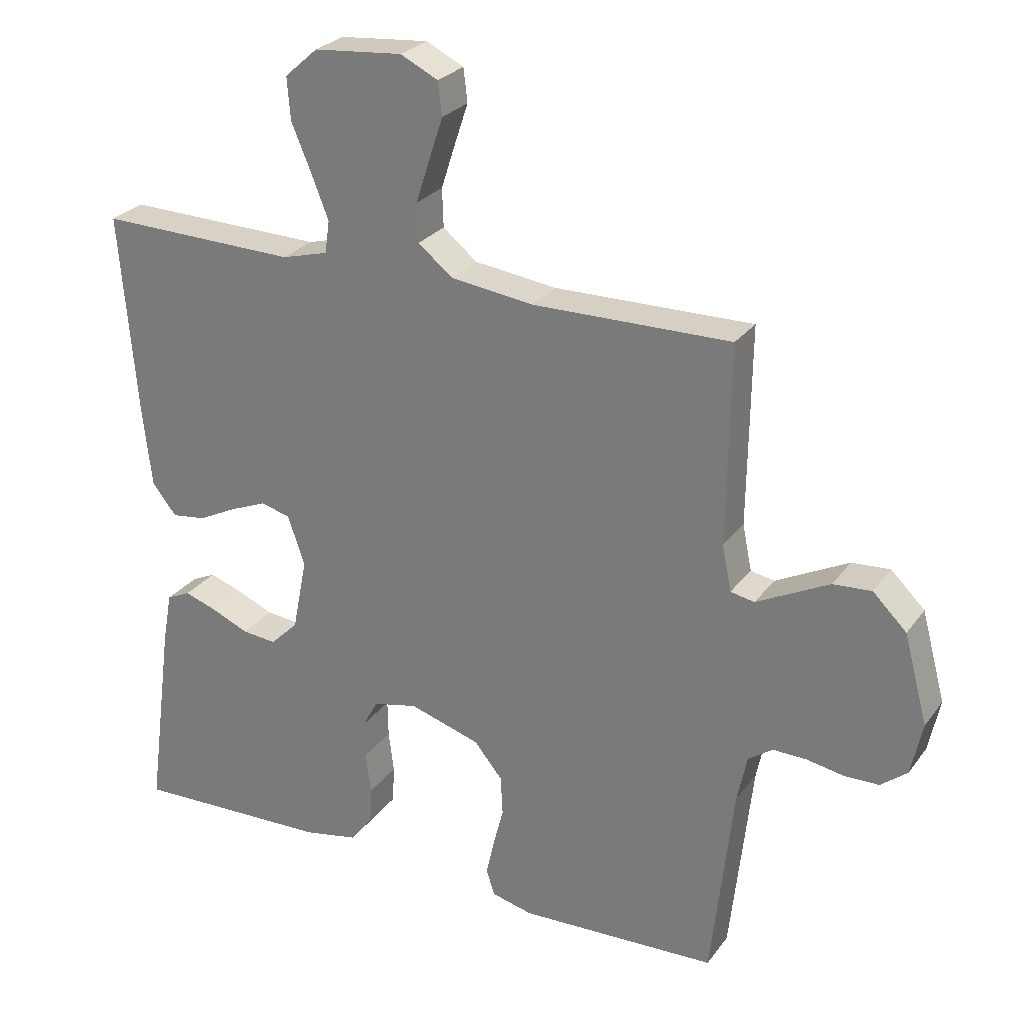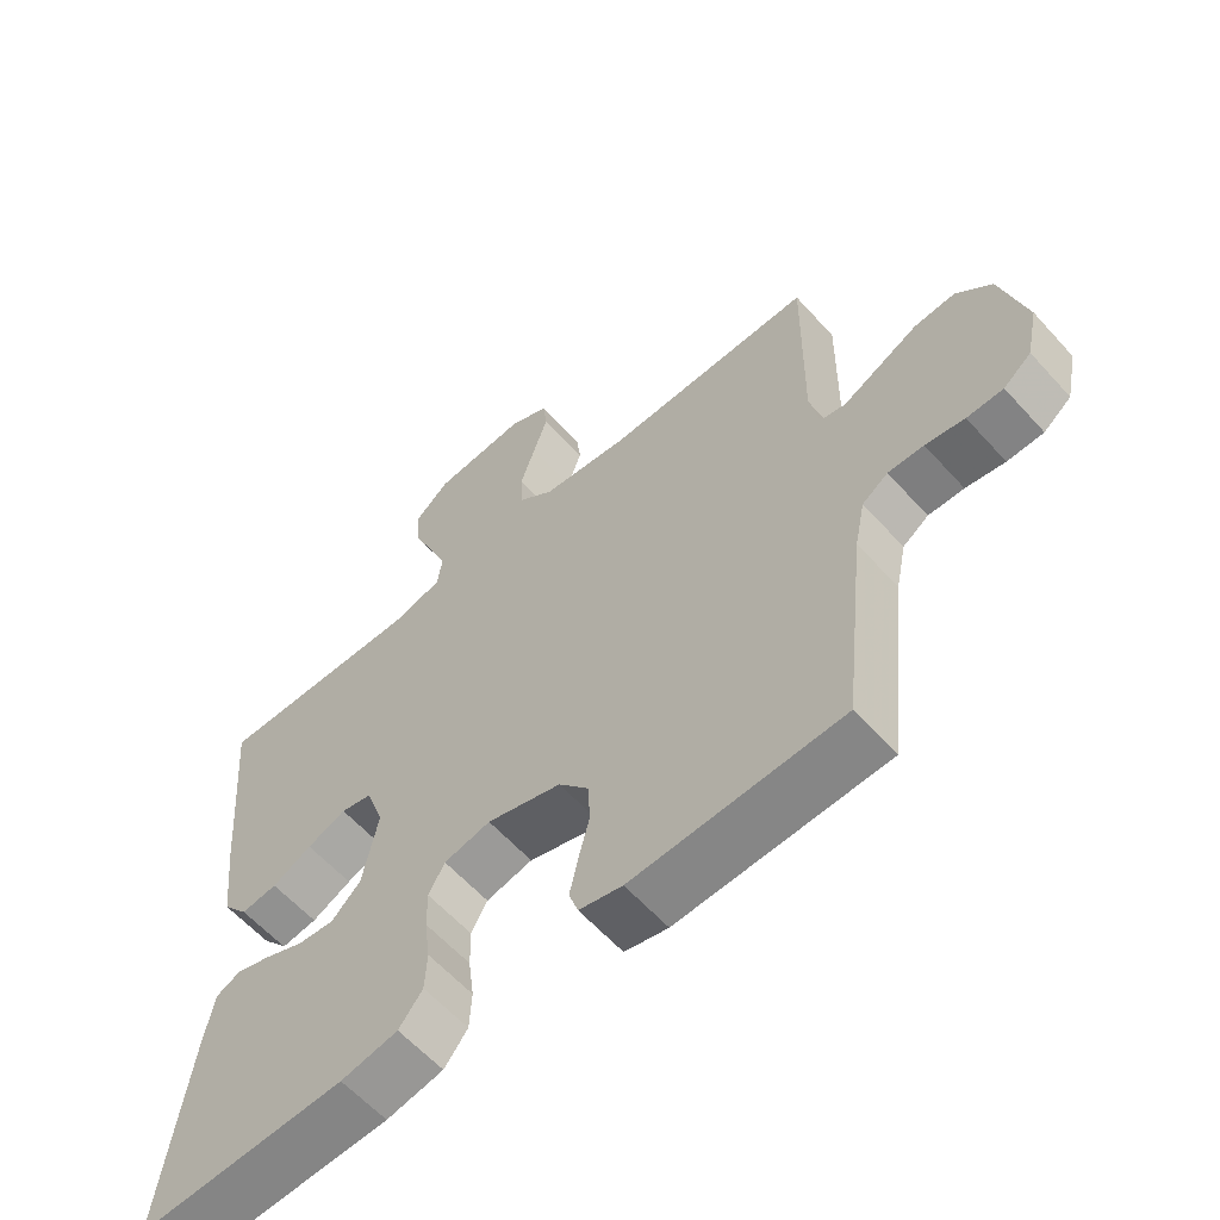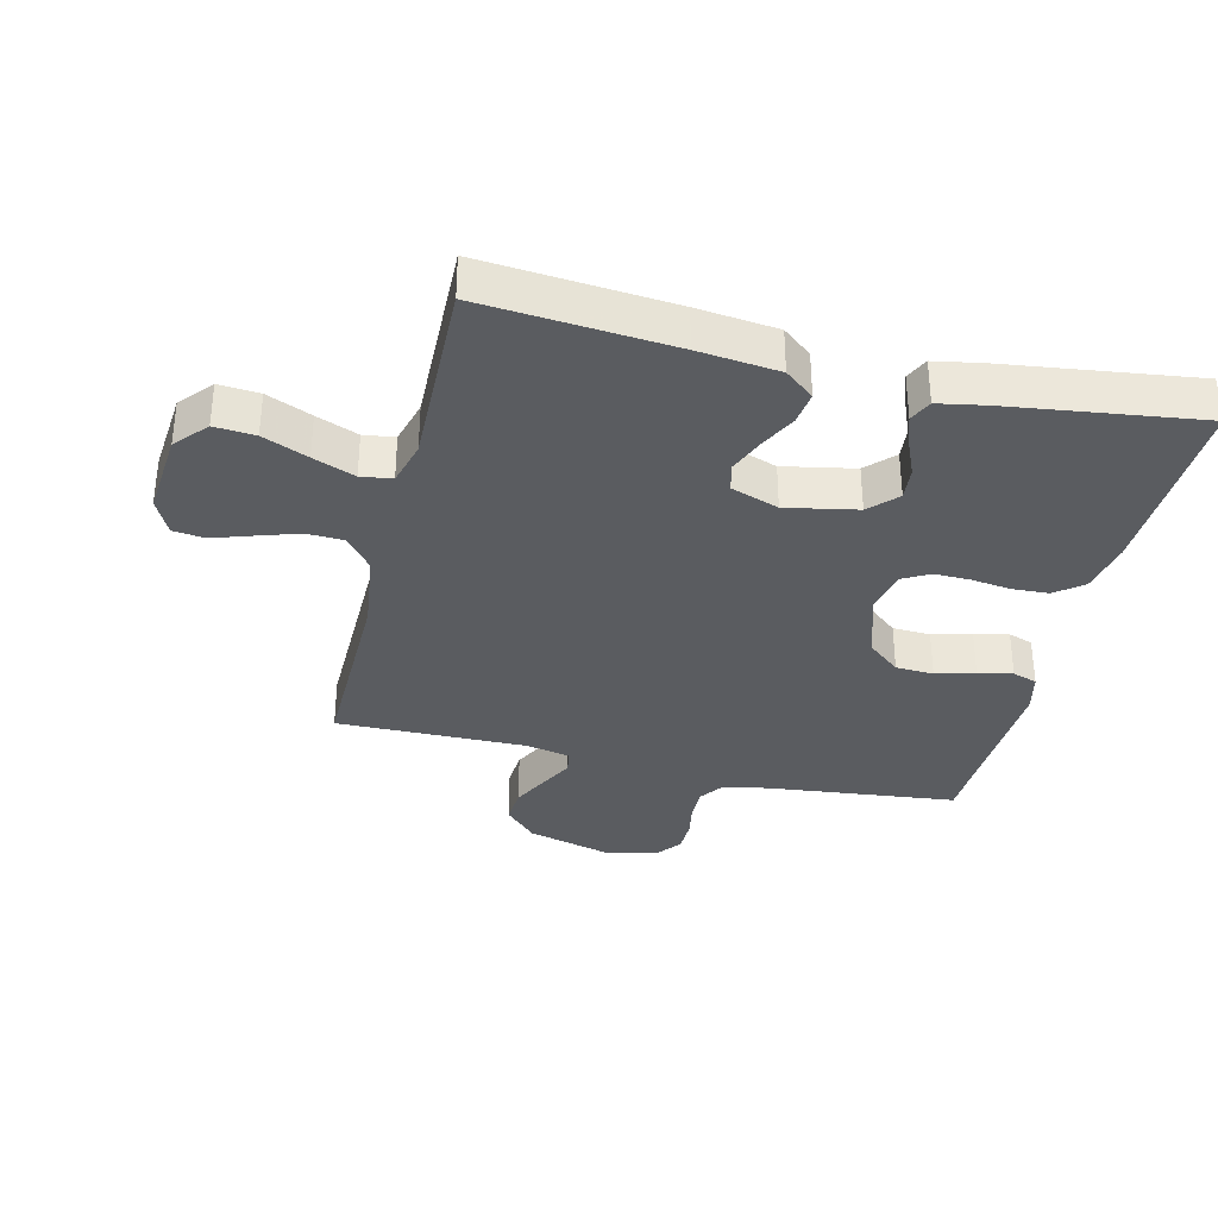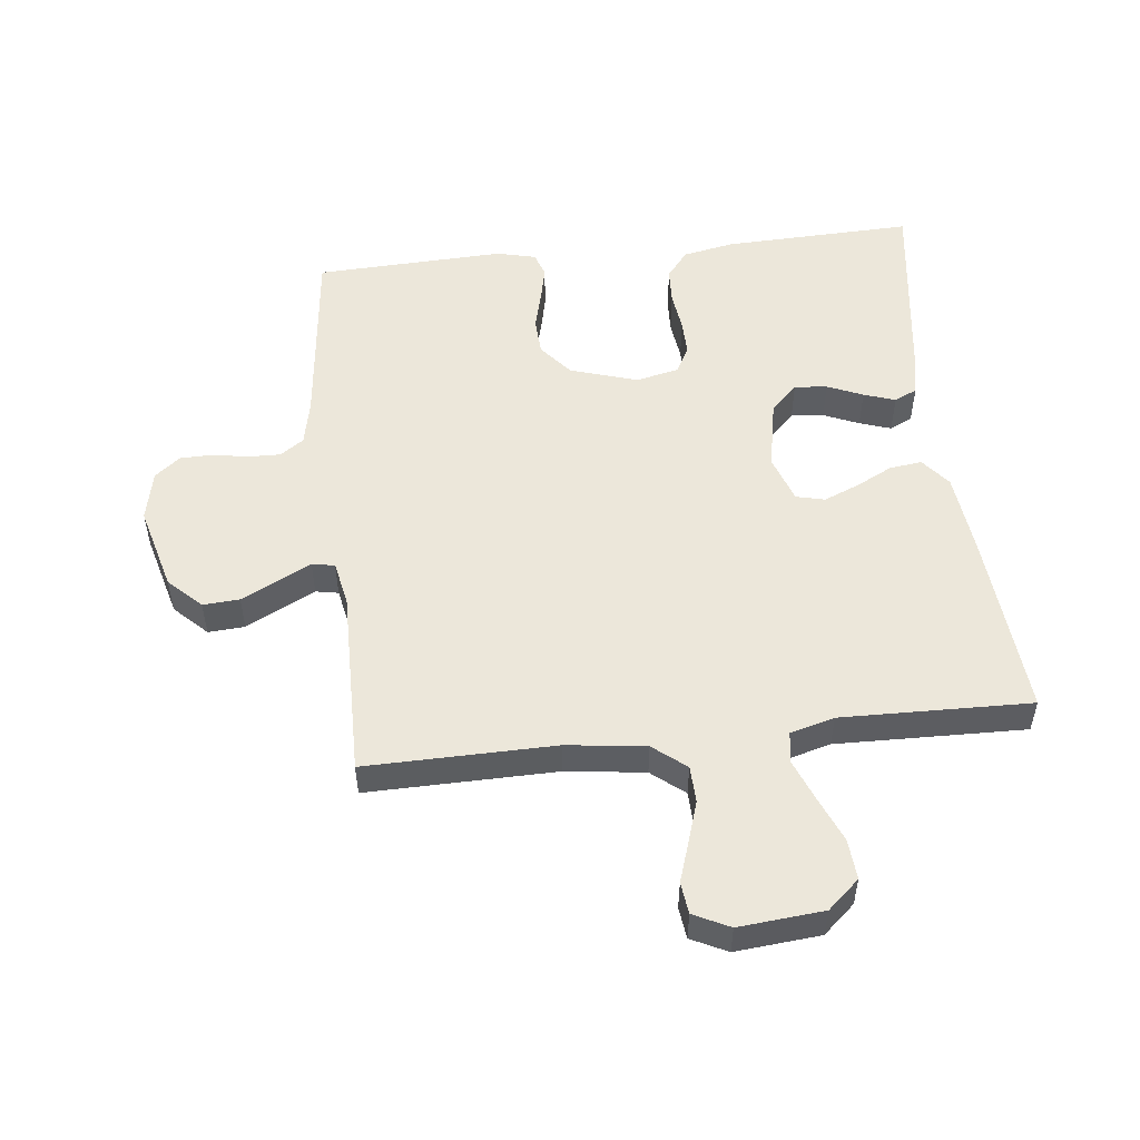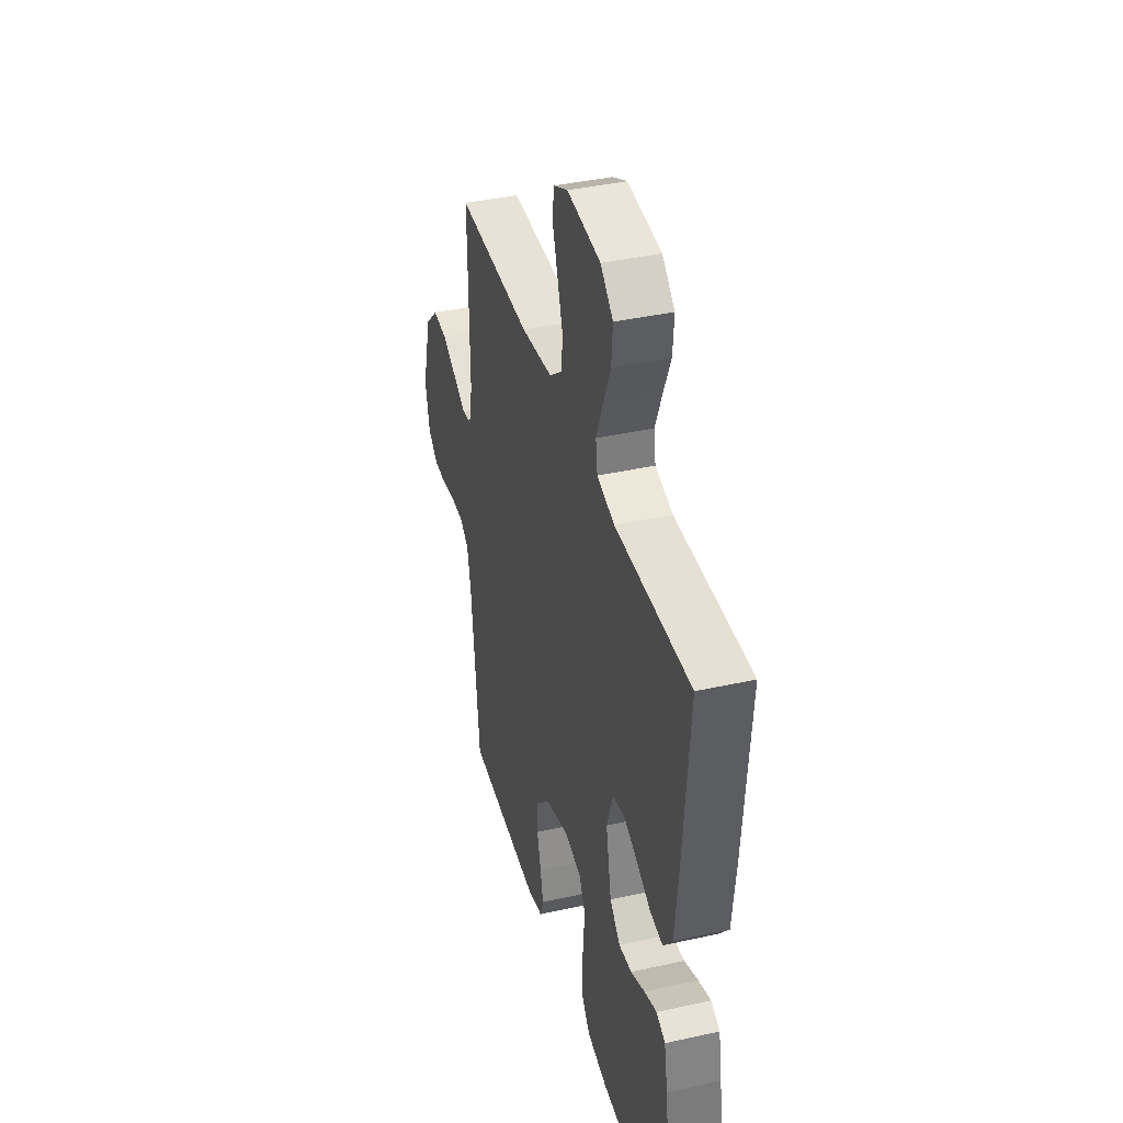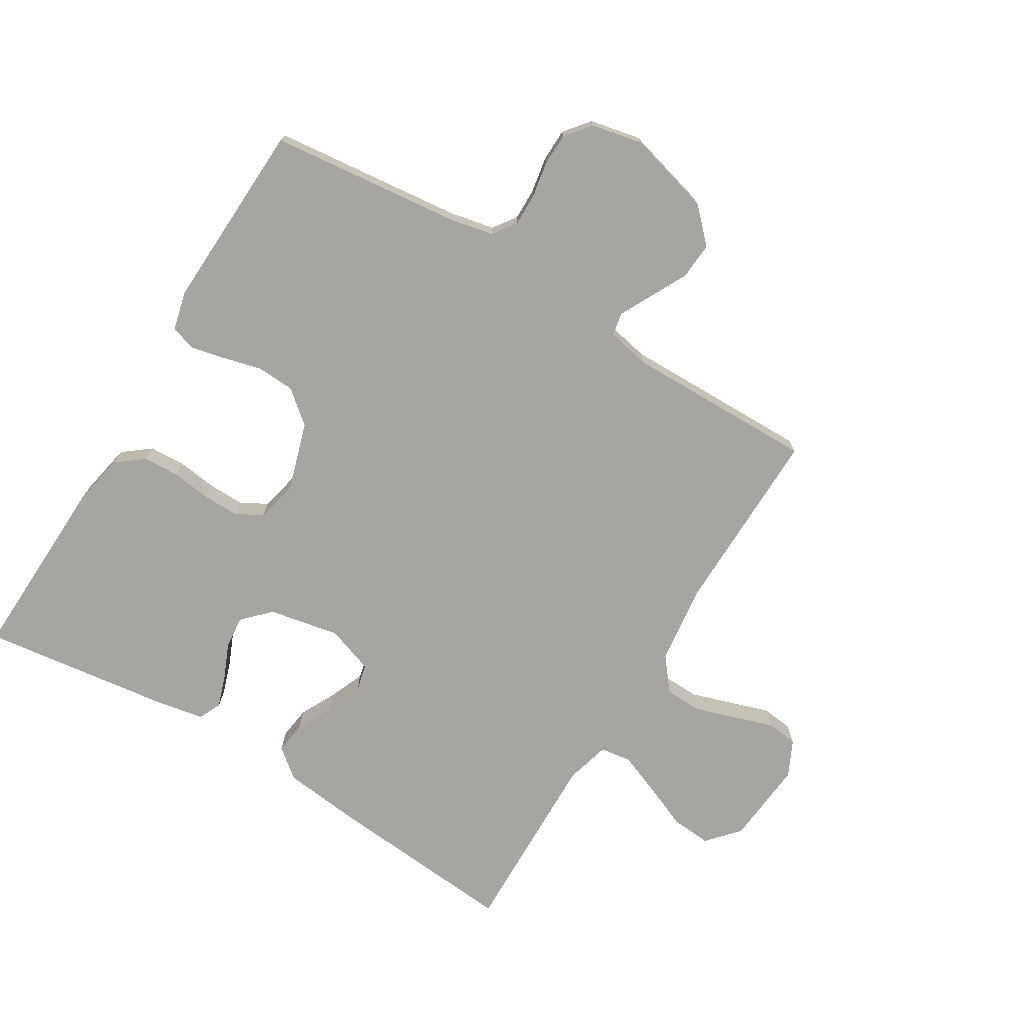
<metadata>
{"format":"obj","ext":"obj","renderer":"f3d","projection":"perspective","resolution":1024,"background":"white","views":[{"elev":26.6,"azim":-151.8,"up":"+Z"},{"elev":-60.4,"azim":-138.2,"up":"+Z"},{"elev":-34.3,"azim":76.4,"up":"+Y"},{"elev":52.4,"azim":-6.4,"up":"+Y"},{"elev":39.5,"azim":74.5,"up":"+Z"},{"elev":-73.7,"azim":-121.4,"up":"+Y"}]}
</metadata>
<code>
v 0.5 0.07 -0.5
v 0.2 0.07 -0.49
v 0.118 0.07 -0.474
v 0.084 0.07 -0.431
v 0.081 0.07 -0.374
v 0.089 0.07 -0.311
v 0.09 0.07 -0.254
v 0.067 0.07 -0.212
v 0 0.07 -0.197
v -0.107 0.07 -0.23
v -0.15 0.07 -0.282
v -0.153 0.07 -0.342
v -0.137 0.07 -0.404
v -0.125 0.07 -0.458
v -0.138 0.07 -0.497
v -0.2 0.07 -0.512
v -0.5 0.07 -0.5
v -0.533 0.07 -0.2
v -0.548 0.07 -0.128
v -0.585 0.07 -0.102
v -0.636 0.07 -0.103
v -0.692 0.07 -0.113
v -0.744 0.07 -0.112
v -0.784 0.07 -0.08
v -0.801 0.07 0
v -0.765 0.07 0.134
v -0.714 0.07 0.184
v -0.656 0.07 0.18
v -0.597 0.07 0.15
v -0.546 0.07 0.124
v -0.51 0.07 0.131
v -0.496 0.07 0.2
v -0.5 0.07 0.5
v -0.2 0.07 0.496
v -0.075 0.07 0.512
v -0.023 0.07 0.554
v -0.021 0.07 0.612
v -0.042 0.07 0.677
v -0.063 0.07 0.74
v -0.057 0.07 0.79
v 0 0.07 0.818
v 0.134 0.07 0.806
v 0.184 0.07 0.762
v 0.179 0.07 0.698
v 0.149 0.07 0.627
v 0.123 0.07 0.561
v 0.13 0.07 0.512
v 0.2 0.07 0.493
v 0.5 0.07 0.5
v 0.475 0.07 0.2
v 0.461 0.07 0.073
v 0.424 0.07 0.027
v 0.372 0.07 0.034
v 0.315 0.07 0.063
v 0.259 0.07 0.086
v 0.214 0.07 0.075
v 0.188 0.07 0
v 0.21 0.07 -0.112
v 0.252 0.07 -0.153
v 0.304 0.07 -0.148
v 0.36 0.07 -0.124
v 0.41 0.07 -0.107
v 0.446 0.07 -0.124
v 0.46 0.07 -0.2
v 0.5 0 -0.5
v 0.2 0 -0.49
v 0.118 0 -0.474
v 0.084 0 -0.431
v 0.081 0 -0.374
v 0.089 0 -0.311
v 0.09 0 -0.254
v 0.067 0 -0.212
v 0 0 -0.197
v -0.107 0 -0.23
v -0.15 0 -0.282
v -0.153 0 -0.342
v -0.137 0 -0.404
v -0.125 0 -0.458
v -0.138 0 -0.497
v -0.2 0 -0.512
v -0.5 0 -0.5
v -0.533 0 -0.2
v -0.548 0 -0.128
v -0.585 0 -0.102
v -0.636 0 -0.103
v -0.692 0 -0.113
v -0.744 0 -0.112
v -0.784 0 -0.08
v -0.801 0 0
v -0.765 0 0.134
v -0.714 0 0.184
v -0.656 0 0.18
v -0.597 0 0.15
v -0.546 0 0.124
v -0.51 0 0.131
v -0.496 0 0.2
v -0.5 0 0.5
v -0.2 0 0.496
v -0.075 0 0.512
v -0.023 0 0.554
v -0.021 0 0.612
v -0.042 0 0.677
v -0.063 0 0.74
v -0.057 0 0.79
v 0 0 0.818
v 0.134 0 0.806
v 0.184 0 0.762
v 0.179 0 0.698
v 0.149 0 0.627
v 0.123 0 0.561
v 0.13 0 0.512
v 0.2 0 0.493
v 0.5 0 0.5
v 0.475 0 0.2
v 0.461 0 0.073
v 0.424 0 0.027
v 0.372 0 0.034
v 0.315 0 0.063
v 0.259 0 0.086
v 0.214 0 0.075
v 0.188 0 0
v 0.21 0 -0.112
v 0.252 0 -0.153
v 0.304 0 -0.148
v 0.36 0 -0.124
v 0.41 0 -0.107
v 0.446 0 -0.124
v 0.46 0 -0.2
f 4 5 6
f 3 4 6
f 2 3 6
f 1 2 6
f 64 1 6
f 63 64 6
f 62 63 6
f 61 62 6
f 60 61 6
f 59 60 6 7
f 58 59 7 8
f 57 58 8 9
f 56 57 9 10
f 52 53 54
f 51 52 54
f 50 51 54
f 49 50 54
f 48 49 54
f 47 48 54 55
f 43 44 45
f 42 43 45
f 41 42 45
f 40 41 45
f 39 40 45
f 38 39 45
f 37 38 45 46
f 36 37 46 47
f 32 33 34
f 31 32 34 35
f 28 29 30
f 27 28 30
f 26 27 30
f 25 26 30
f 24 25 30
f 23 24 30
f 22 23 30
f 21 22 30
f 20 21 30 31
f 35 36 47
f 31 35 47
f 20 31 47
f 19 20 47
f 16 17 18
f 15 16 18
f 14 15 18
f 13 14 18
f 12 13 18
f 47 55 56
f 47 56 10
f 19 47 10 11
f 11 12 18 19
f 70 69 68
f 70 68 67
f 70 67 66
f 70 66 65
f 70 65 128
f 70 128 127
f 70 127 126
f 70 126 125
f 70 125 124
f 71 70 124 123
f 72 71 123 122
f 73 72 122 121
f 74 73 121 120
f 118 117 116
f 118 116 115
f 118 115 114
f 118 114 113
f 118 113 112
f 119 118 112 111
f 109 108 107
f 109 107 106
f 109 106 105
f 109 105 104
f 109 104 103
f 109 103 102
f 110 109 102 101
f 111 110 101 100
f 98 97 96
f 99 98 96 95
f 94 93 92
f 94 92 91
f 94 91 90
f 94 90 89
f 94 89 88
f 94 88 87
f 94 87 86
f 94 86 85
f 95 94 85 84
f 111 100 99
f 111 99 95
f 111 95 84
f 111 84 83
f 82 81 80
f 82 80 79
f 82 79 78
f 82 78 77
f 82 77 76
f 120 119 111
f 74 120 111
f 75 74 111 83
f 83 82 76 75
f 1 65 66 2
f 2 66 67 3
f 3 67 68 4
f 4 68 69 5
f 5 69 70 6
f 6 70 71 7
f 7 71 72 8
f 8 72 73 9
f 9 73 74 10
f 10 74 75 11
f 11 75 76 12
f 12 76 77 13
f 13 77 78 14
f 14 78 79 15
f 15 79 80 16
f 16 80 81 17
f 17 81 82 18
f 18 82 83 19
f 19 83 84 20
f 20 84 85 21
f 21 85 86 22
f 22 86 87 23
f 23 87 88 24
f 24 88 89 25
f 25 89 90 26
f 26 90 91 27
f 27 91 92 28
f 28 92 93 29
f 29 93 94 30
f 30 94 95 31
f 31 95 96 32
f 32 96 97 33
f 33 97 98 34
f 34 98 99 35
f 35 99 100 36
f 36 100 101 37
f 37 101 102 38
f 38 102 103 39
f 39 103 104 40
f 40 104 105 41
f 41 105 106 42
f 42 106 107 43
f 43 107 108 44
f 44 108 109 45
f 45 109 110 46
f 46 110 111 47
f 47 111 112 48
f 48 112 113 49
f 49 113 114 50
f 50 114 115 51
f 51 115 116 52
f 52 116 117 53
f 53 117 118 54
f 54 118 119 55
f 55 119 120 56
f 56 120 121 57
f 57 121 122 58
f 58 122 123 59
f 59 123 124 60
f 60 124 125 61
f 61 125 126 62
f 62 126 127 63
f 63 127 128 64
f 64 128 65 1

</code>
